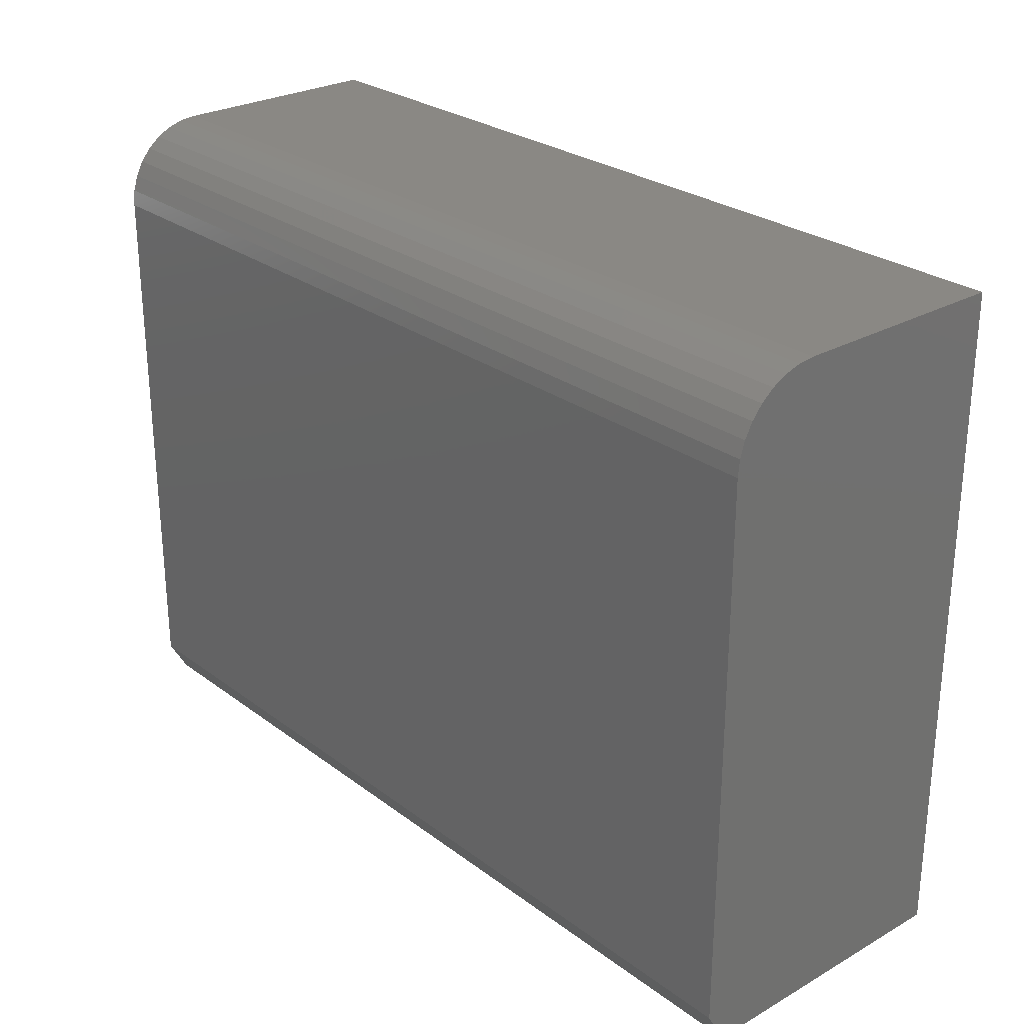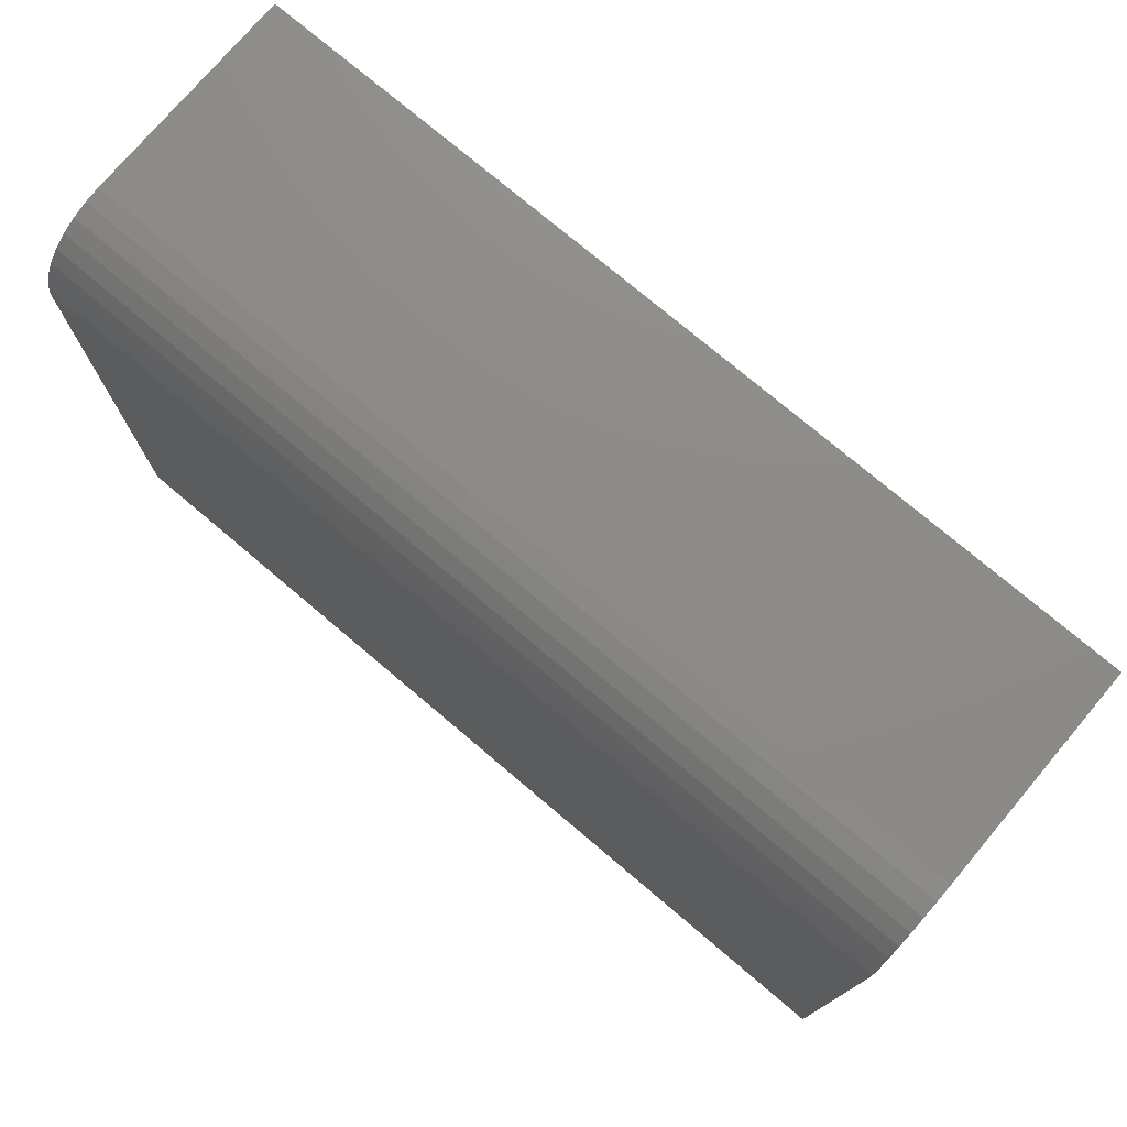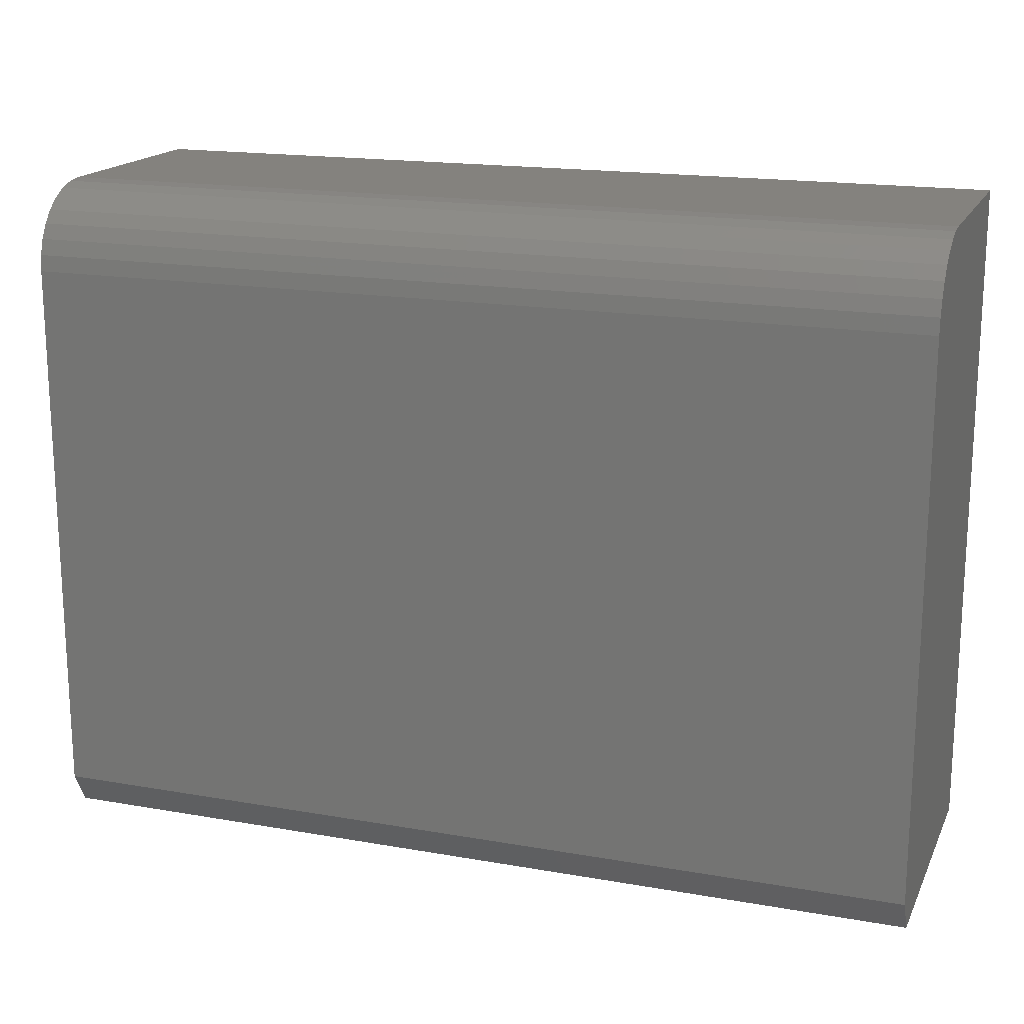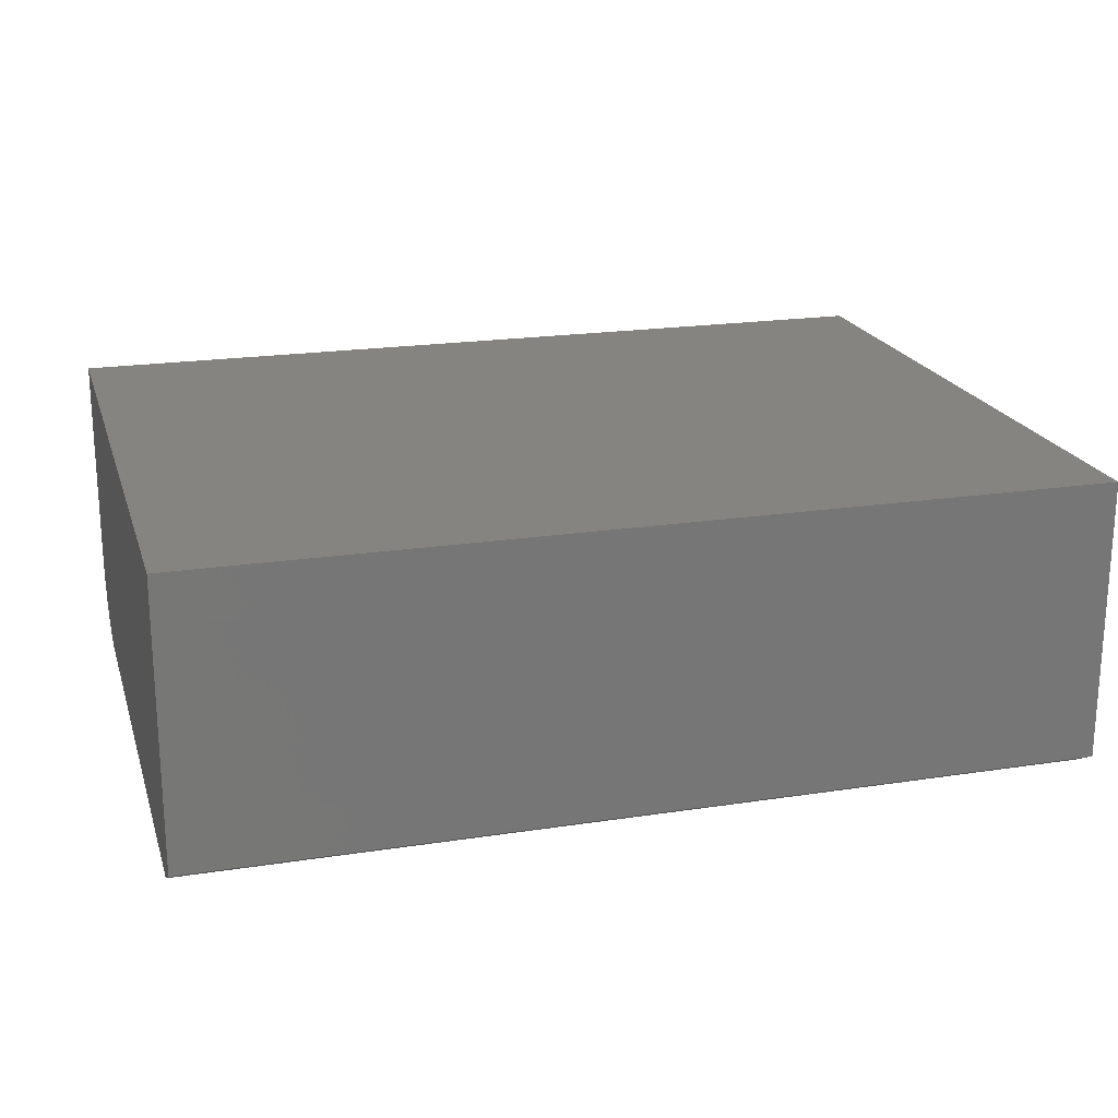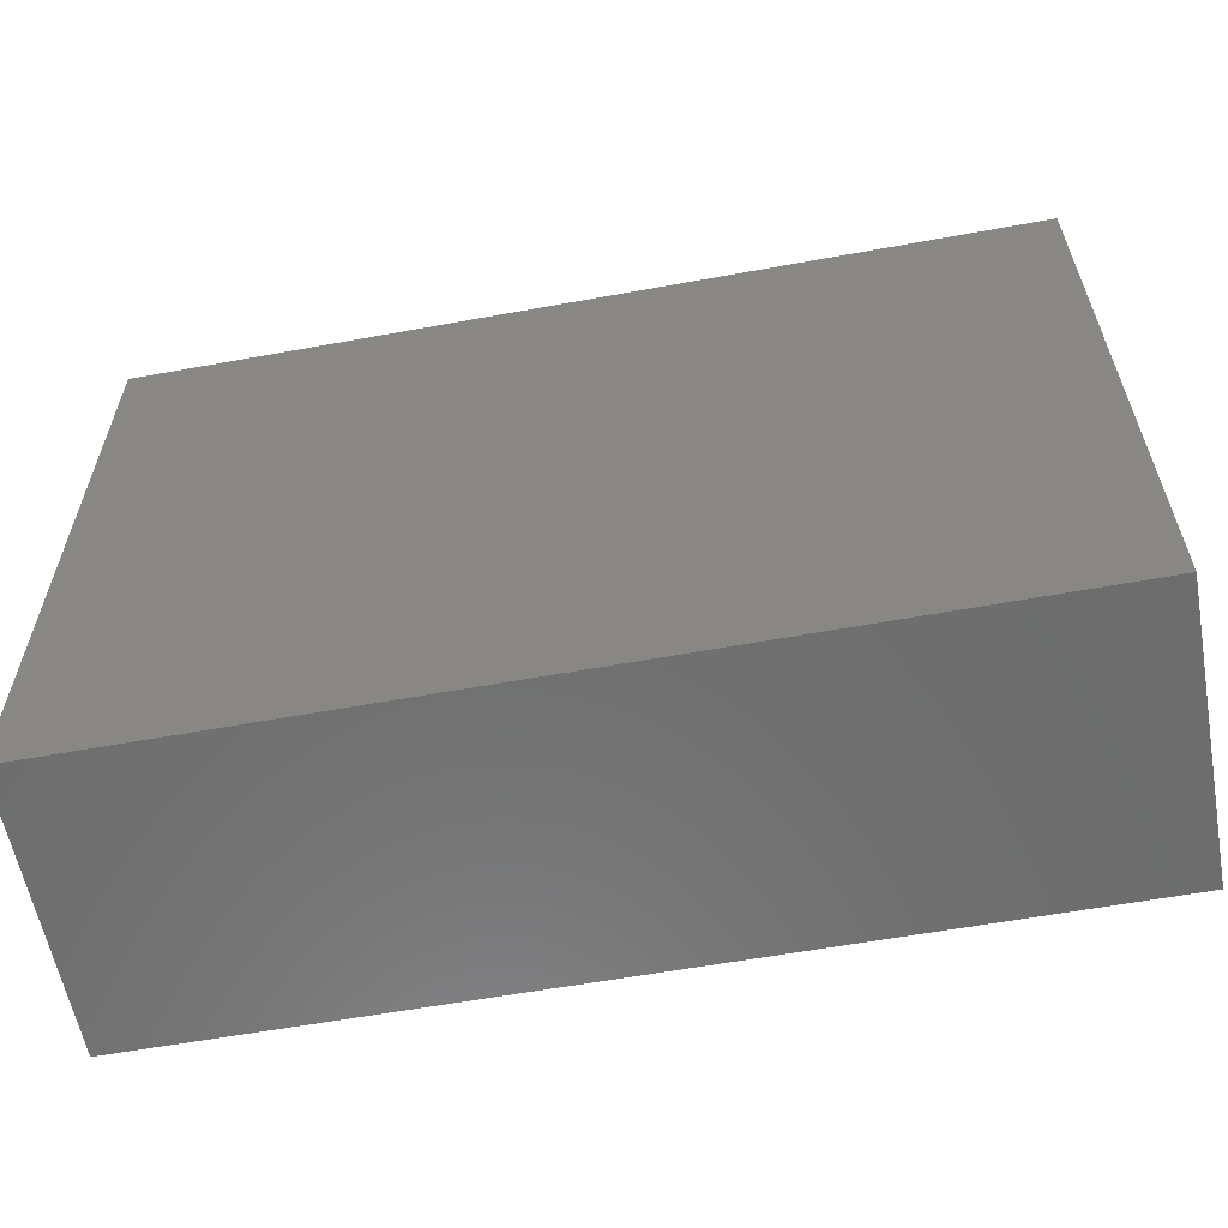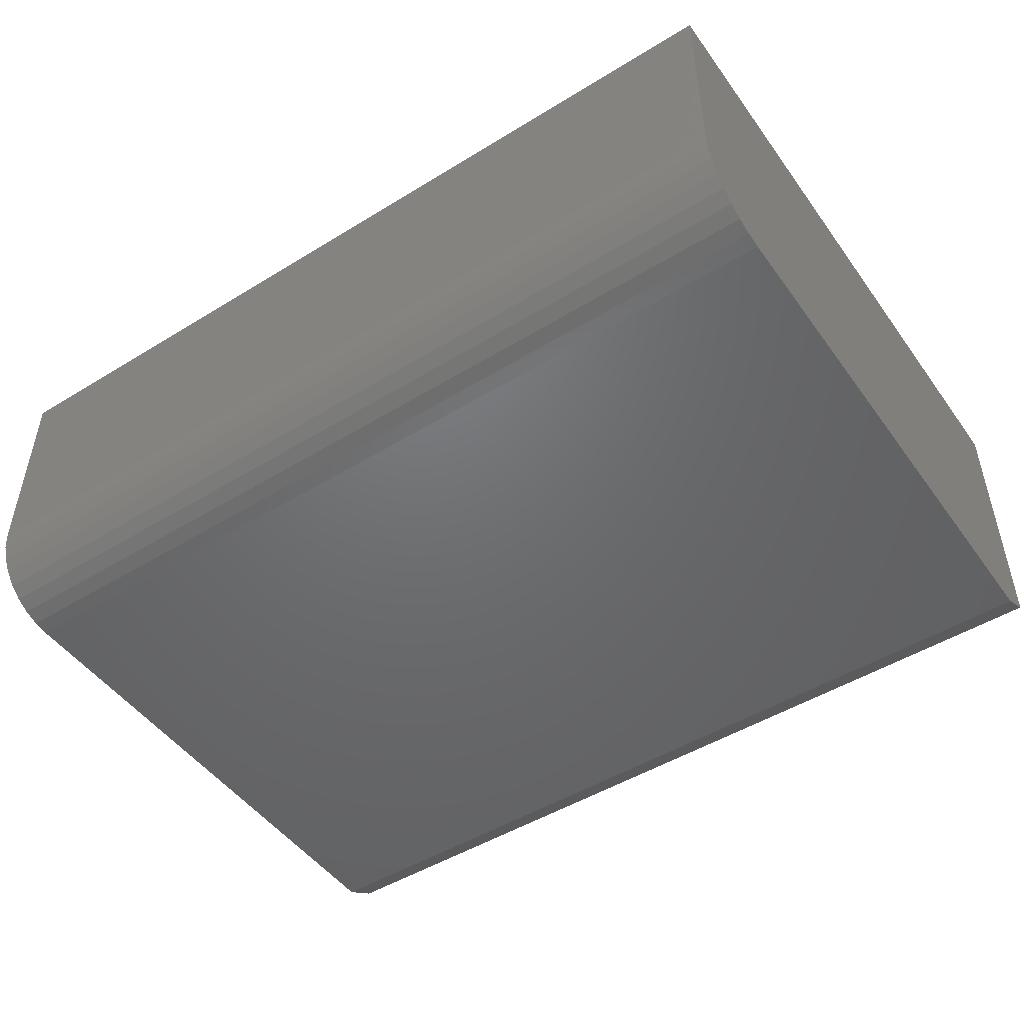
<metadata>
{"format":"stl","ext":"stl","renderer":"f3d","projection":"perspective","resolution":1024,"background":"white","views":[{"elev":26.9,"azim":-131.2,"up":"+Y"},{"elev":75.7,"azim":-139.8,"up":"+Y"},{"elev":17.4,"azim":-160.8,"up":"+Y"},{"elev":20.3,"azim":-15.7,"up":"+Z"},{"elev":-59.6,"azim":10.6,"up":"+Y"},{"elev":-48.7,"azim":-145.7,"up":"+Z"}]}
</metadata>
<code>
# stl→obj: 26 verts, 48 faces
v -0.7184 -0.484 0
v -0.7184 0.4021 0
v 0.7184 -0.484 0
v 0.7184 0.4021 0
v -0.7184 -0.5387 0.4844
v -0.7184 -0.5387 0.03125
v -0.7184 0.535 0.1328
v -0.7184 0.5324 0.1069
v -0.7184 0.535 0.4844
v -0.7184 0.5248 0.08199
v -0.7184 0.5126 0.05903
v -0.7184 0.4961 0.0389
v -0.7184 0.4759 0.02238
v -0.7184 0.453 0.01011
v -0.7184 0.428 0.002552
v 0.7184 -0.5387 0.4844
v 0.7184 -0.5387 0.03125
v 0.7184 0.535 0.4844
v 0.7184 0.428 0.002552
v 0.7184 0.453 0.01011
v 0.7184 0.4759 0.02238
v 0.7184 0.4961 0.0389
v 0.7184 0.5126 0.05903
v 0.7184 0.5248 0.08199
v 0.7184 0.5324 0.1069
v 0.7184 0.535 0.1328
f 1 2 3
f 3 2 4
f 5 1 6
f 7 8 9
f 2 1 5
f 2 5 9
f 2 9 8
f 2 8 10
f 2 10 11
f 2 11 12
f 2 12 13
f 2 13 14
f 2 14 15
f 3 16 17
f 18 16 3
f 18 3 4
f 18 4 19
f 18 19 20
f 18 20 21
f 18 21 22
f 18 22 23
f 18 23 24
f 18 24 25
f 18 25 26
f 18 26 9
f 9 26 7
f 4 2 19
f 19 2 15
f 19 15 20
f 20 15 14
f 20 14 21
f 21 14 13
f 21 13 22
f 22 13 12
f 22 12 23
f 23 12 11
f 23 11 24
f 24 11 10
f 24 10 25
f 25 10 8
f 25 8 26
f 26 8 7
f 5 6 16
f 16 6 17
f 6 1 17
f 17 1 3
f 5 16 9
f 9 16 18

</code>
